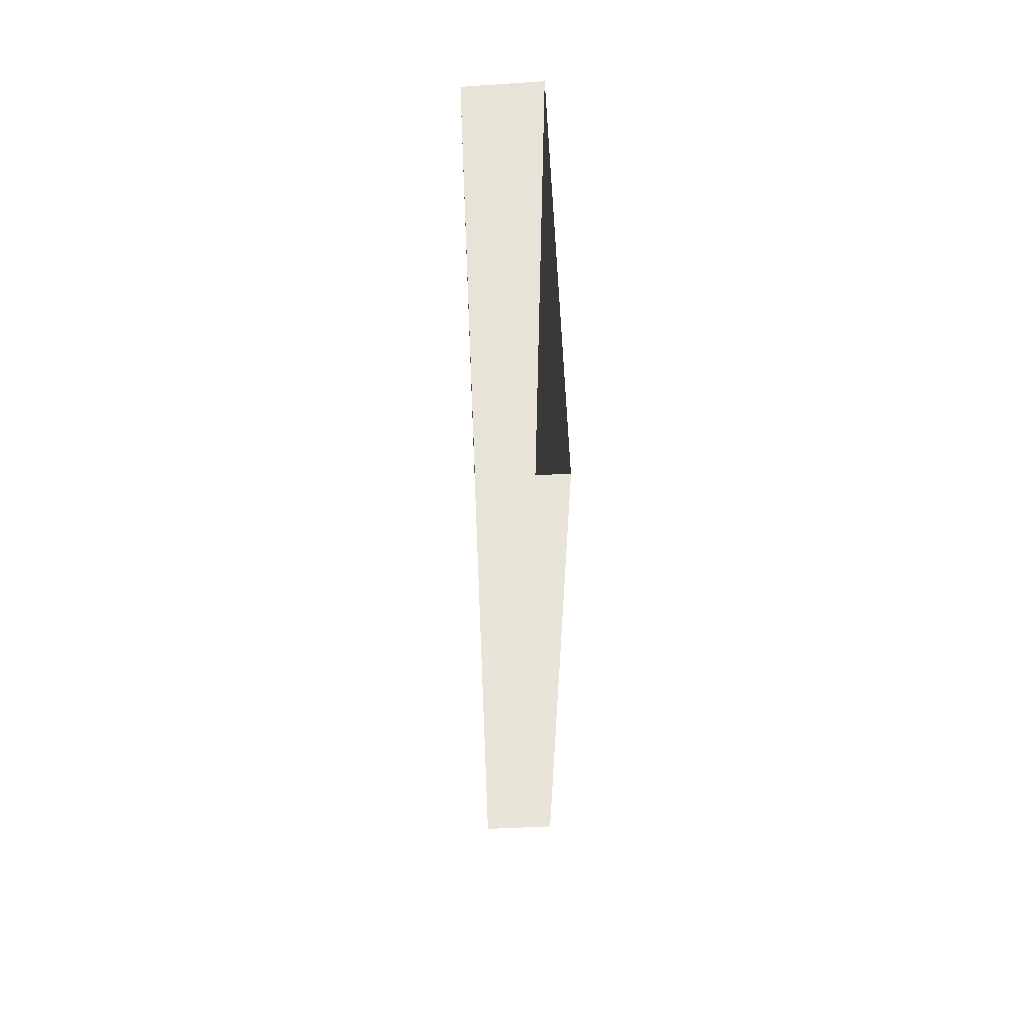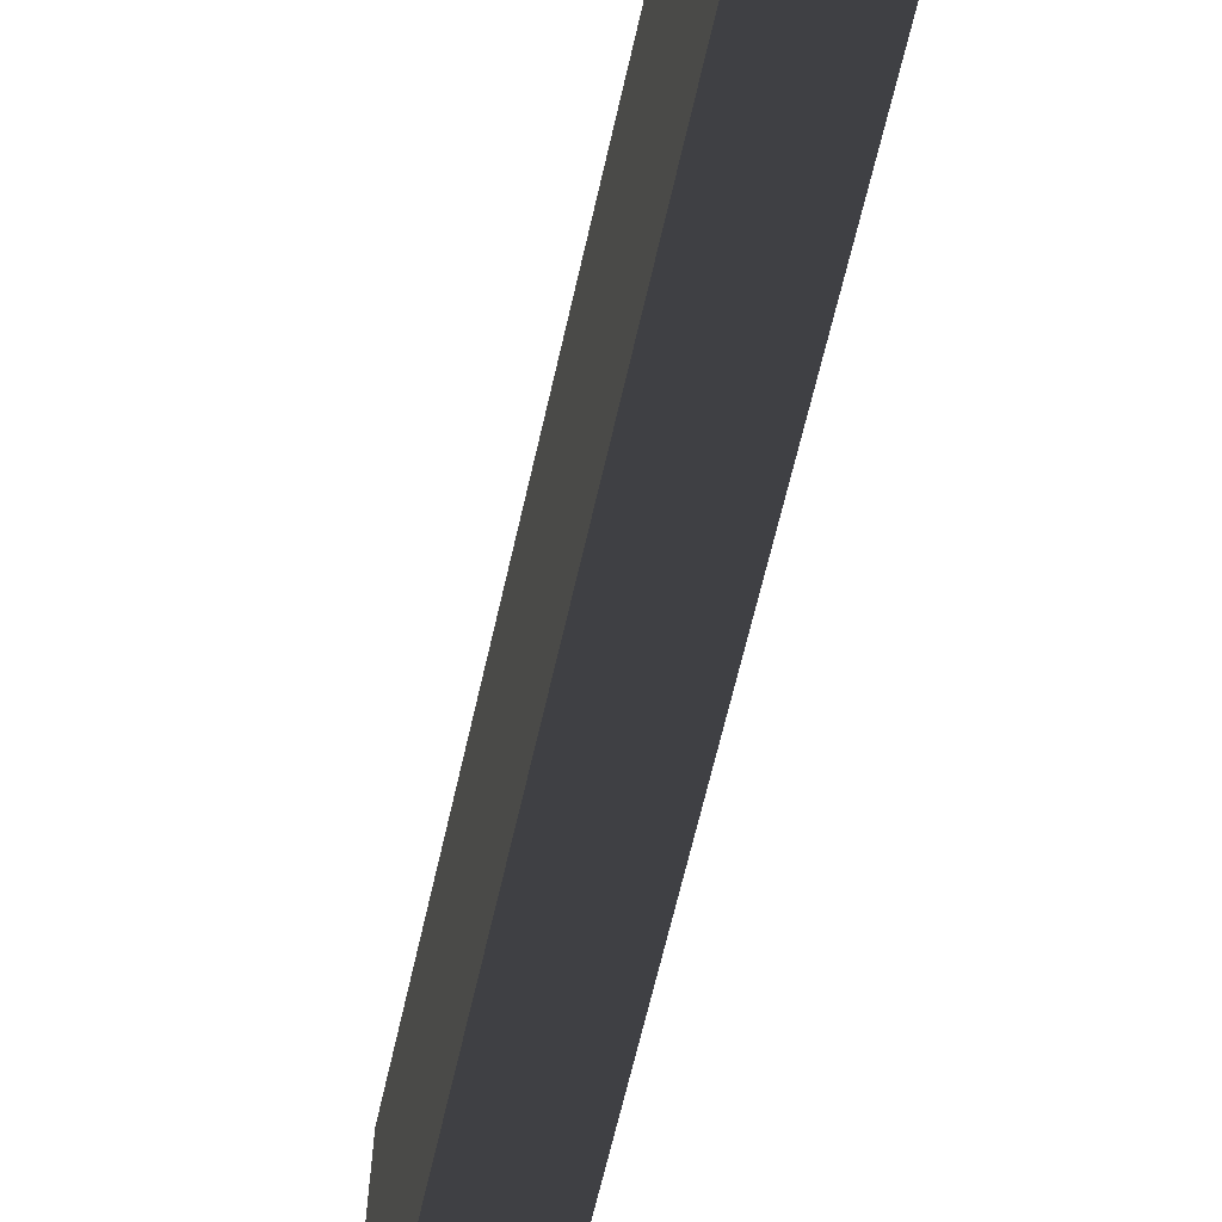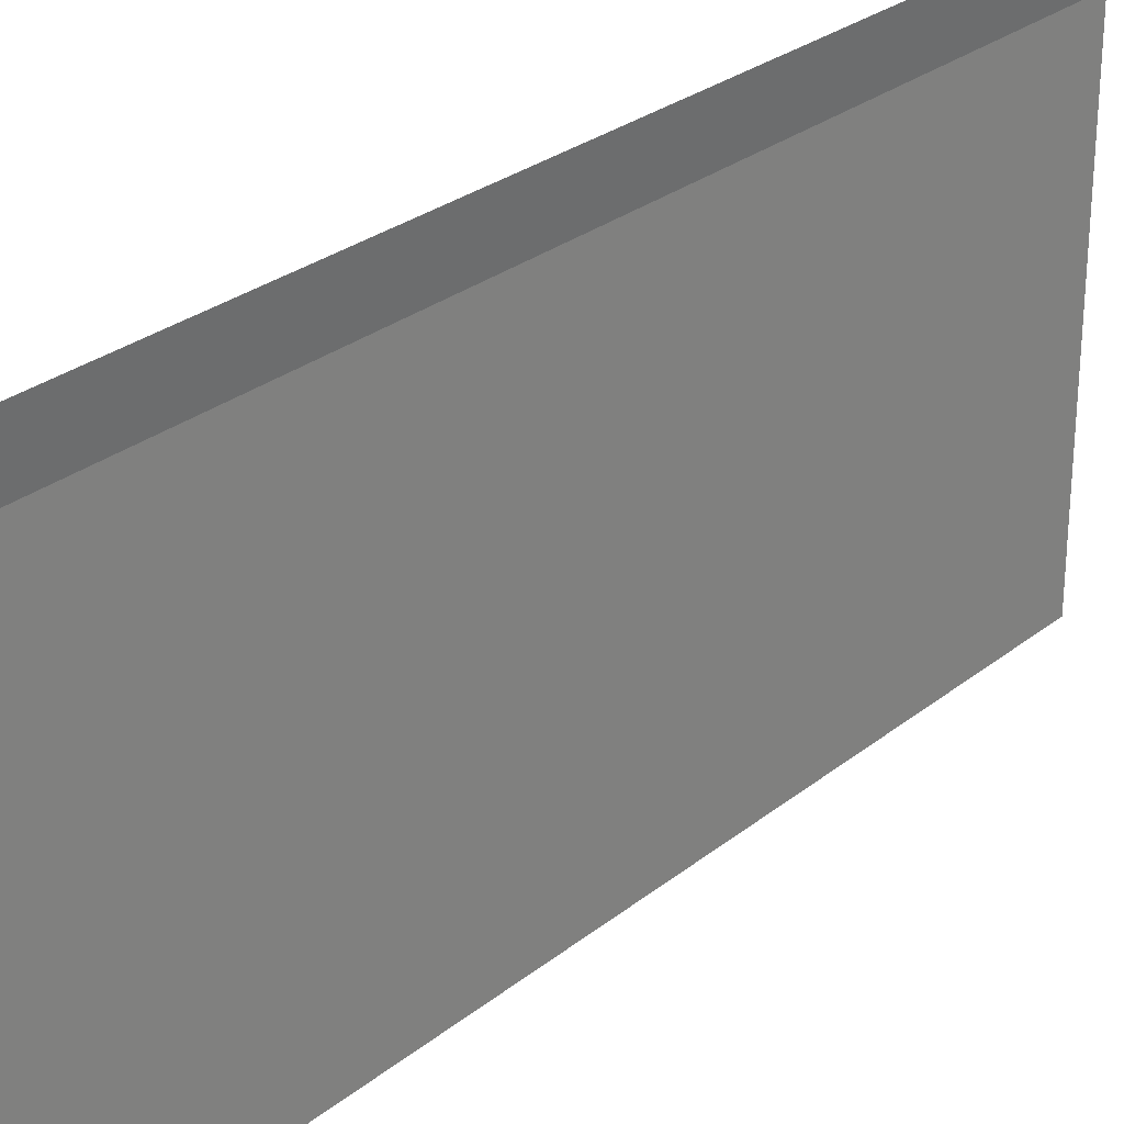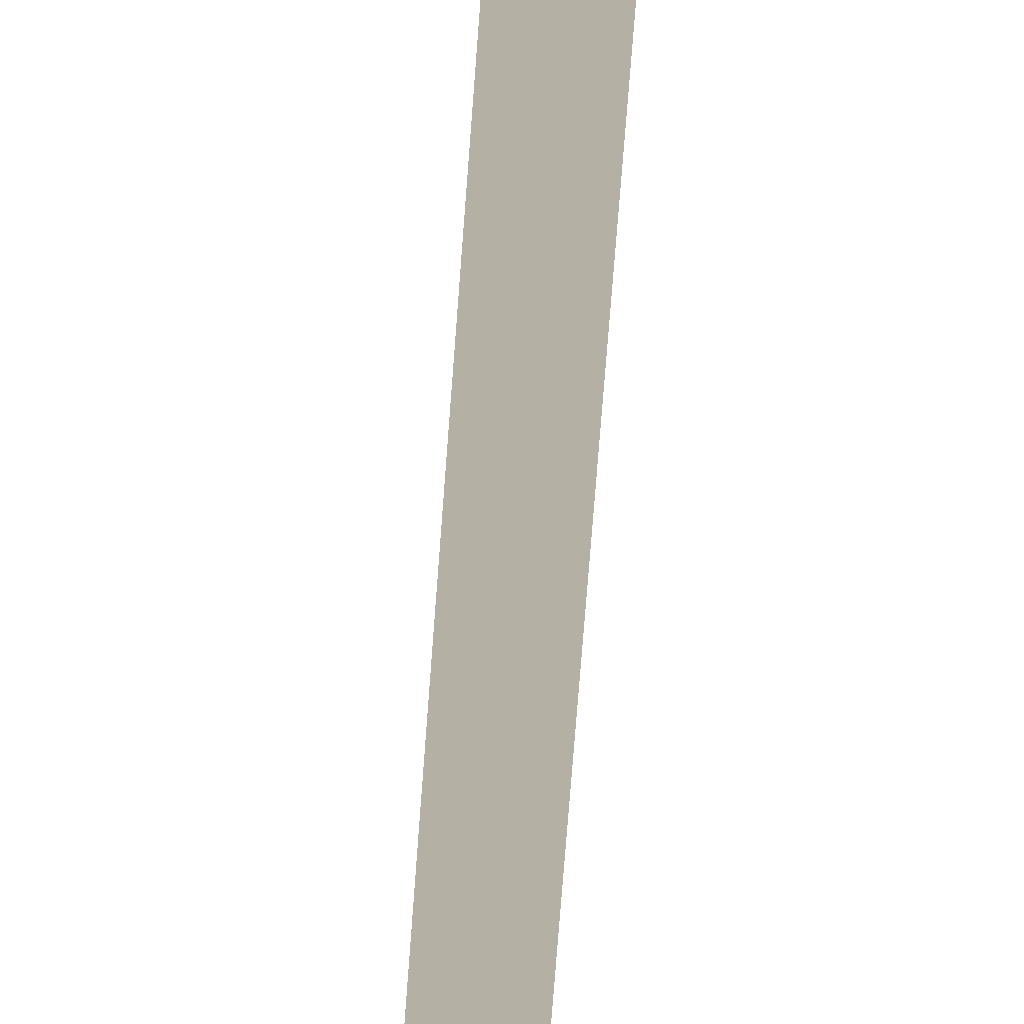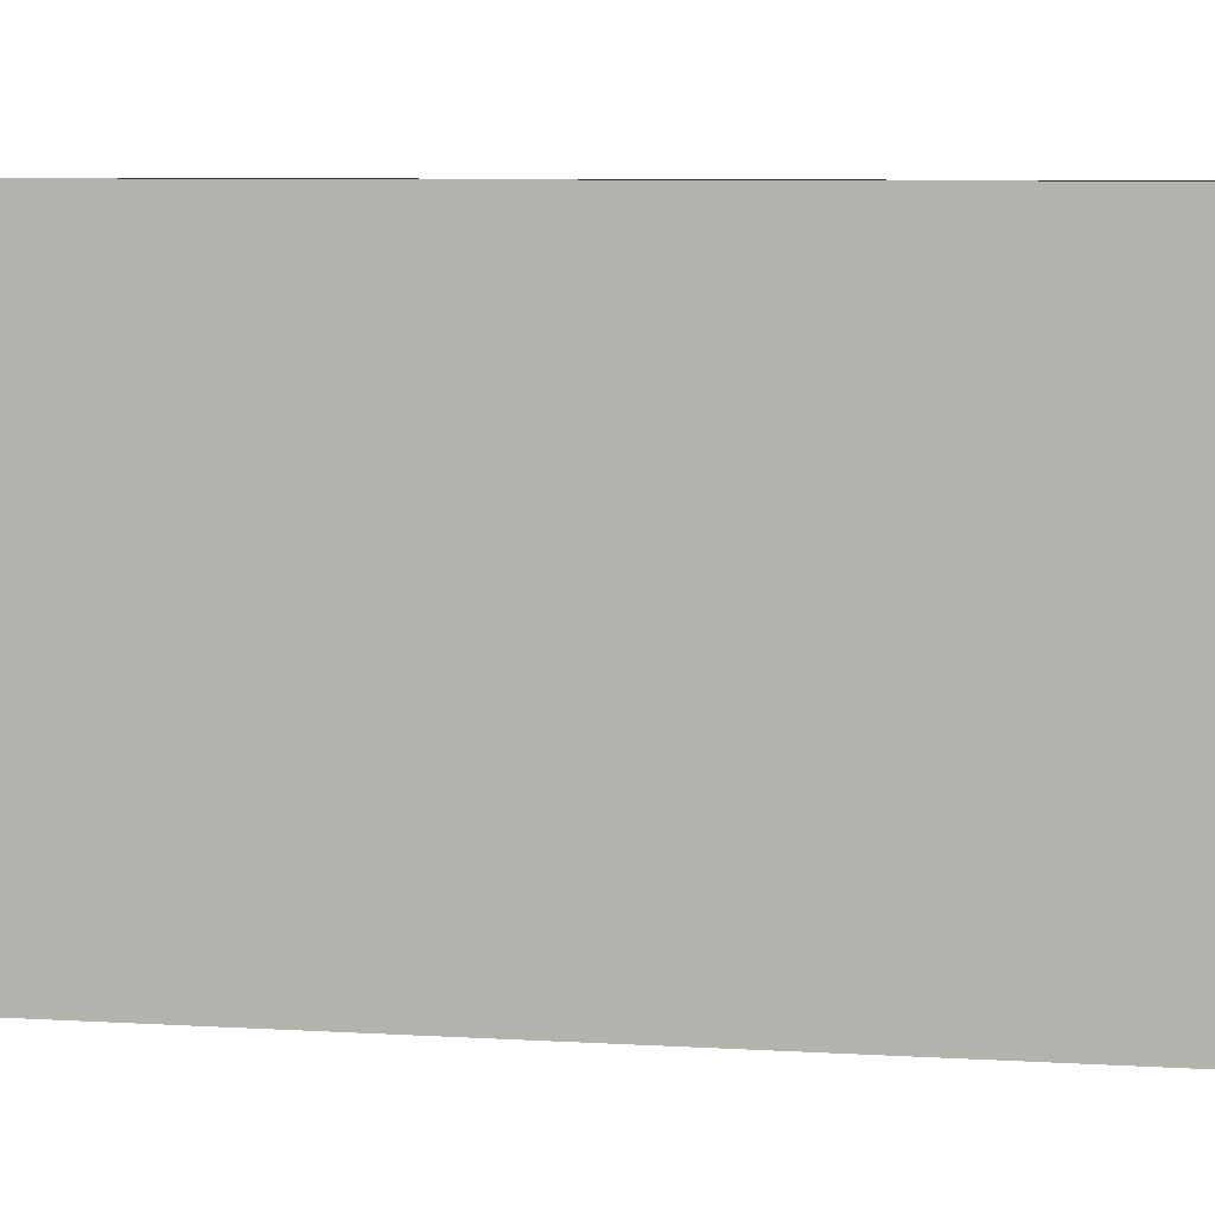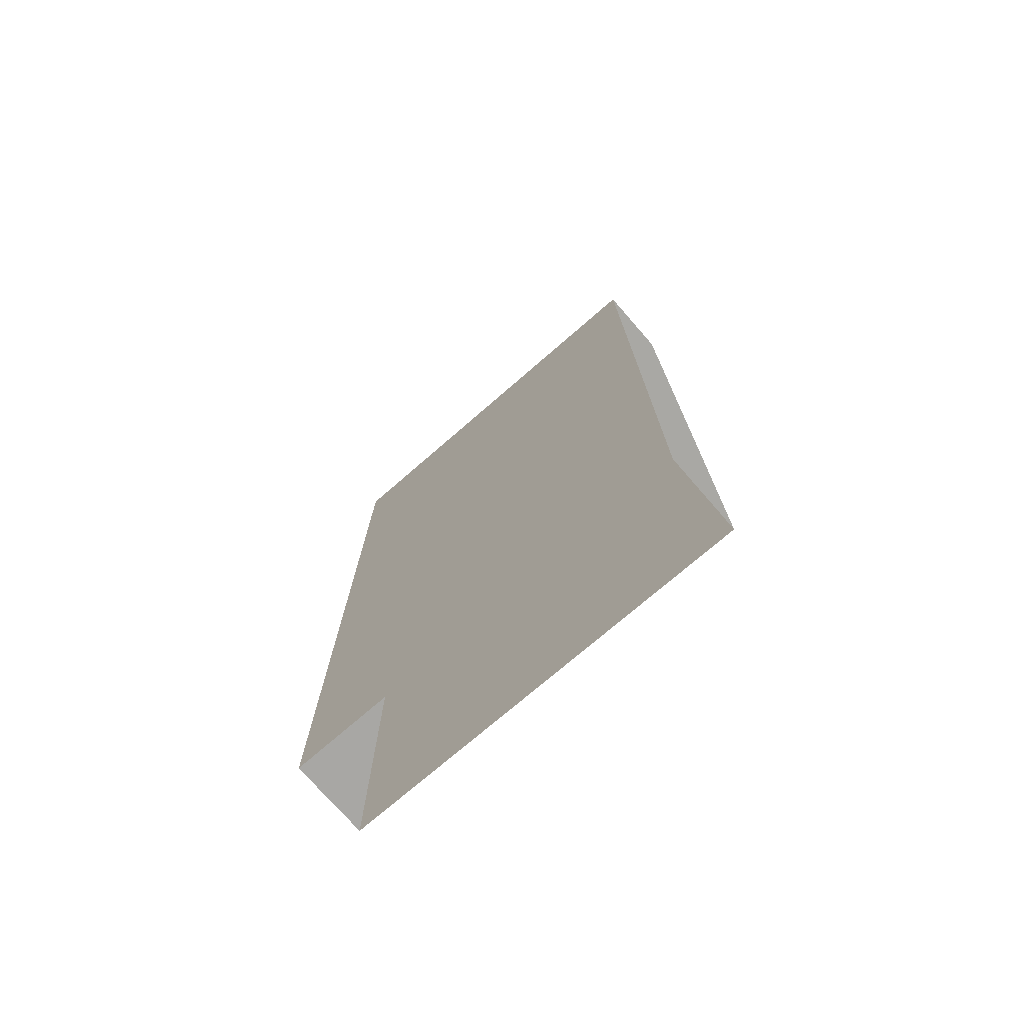
<metadata>
{"format":"obj","ext":"obj","renderer":"f3d","projection":"perspective","resolution":1024,"background":"white","views":[{"elev":61.3,"azim":-2.4,"up":"+Z"},{"elev":-65.6,"azim":167.1,"up":"+Y"},{"elev":28.6,"azim":-139.5,"up":"+Y"},{"elev":-79.1,"azim":-4.4,"up":"+Y"},{"elev":7.1,"azim":-79.7,"up":"+Y"},{"elev":-74.6,"azim":130.9,"up":"+Z"}]}
</metadata>
<code>
v  -0.2343 1.258 -2.672
v  0.2343 1.254 2.672
v  0.2343 1.254 -2.639
v  -0.2343 1.258 2.643
v  -0.2343 -1.258 -2.65
v  -0.2343 -1.258 2.665
v  0.2343 -1.258 -2.65
v  0.2343 -1.258 2.665
g window11
f 1 2 3
f 1 4 2
f 4 5 6
f 4 1 5
f 6 7 8
f 6 5 7
f 8 3 2
f 8 7 3

</code>
